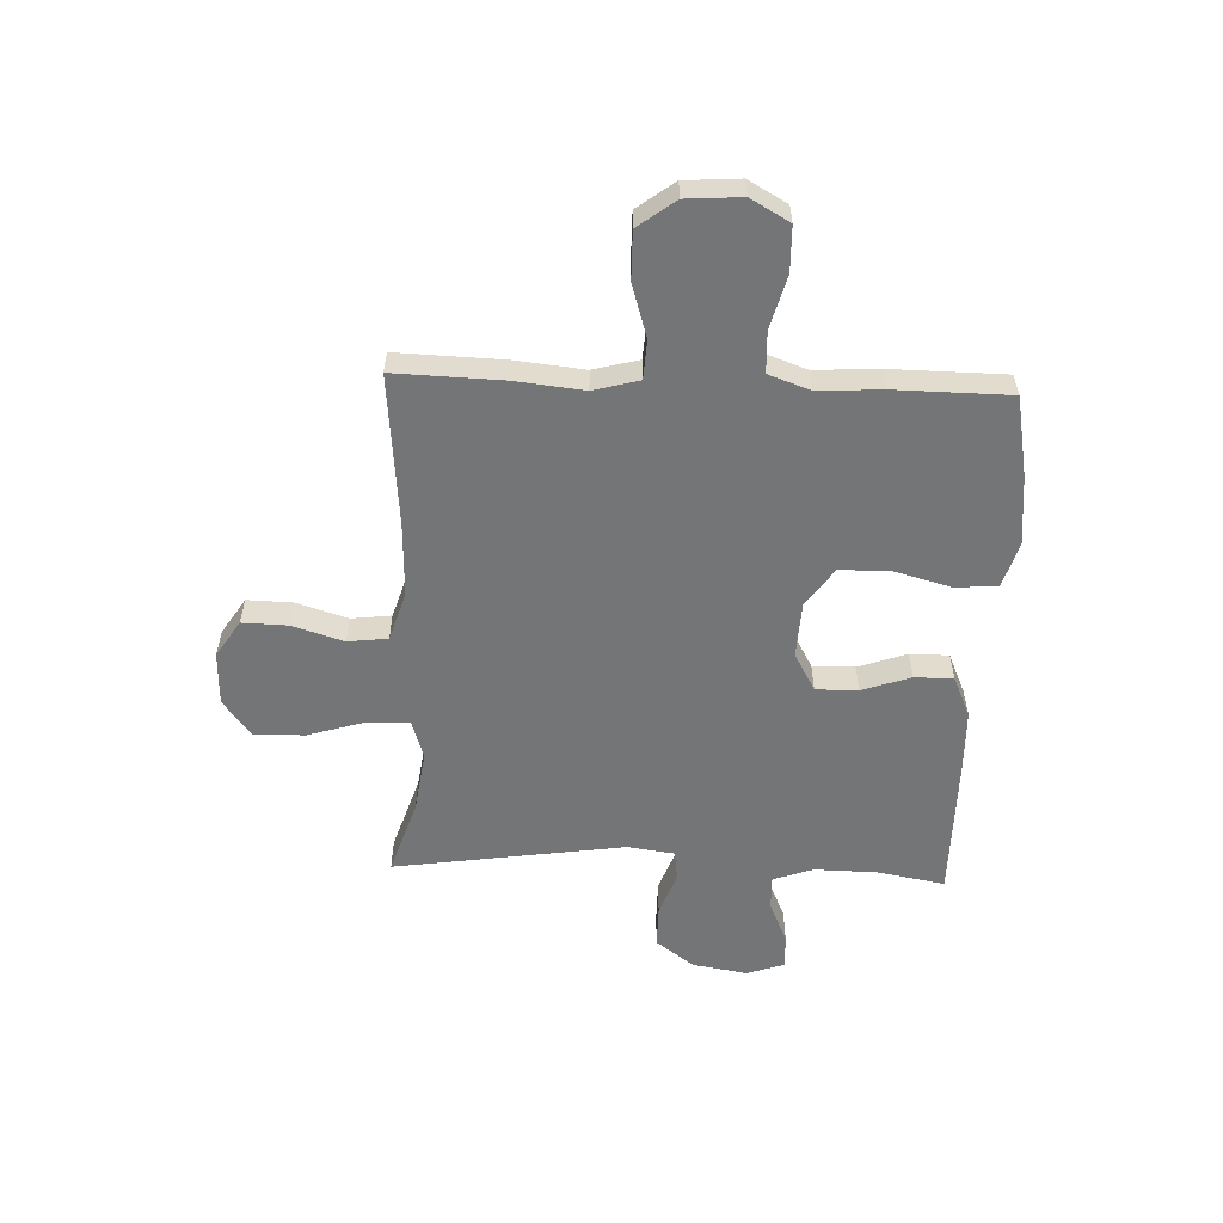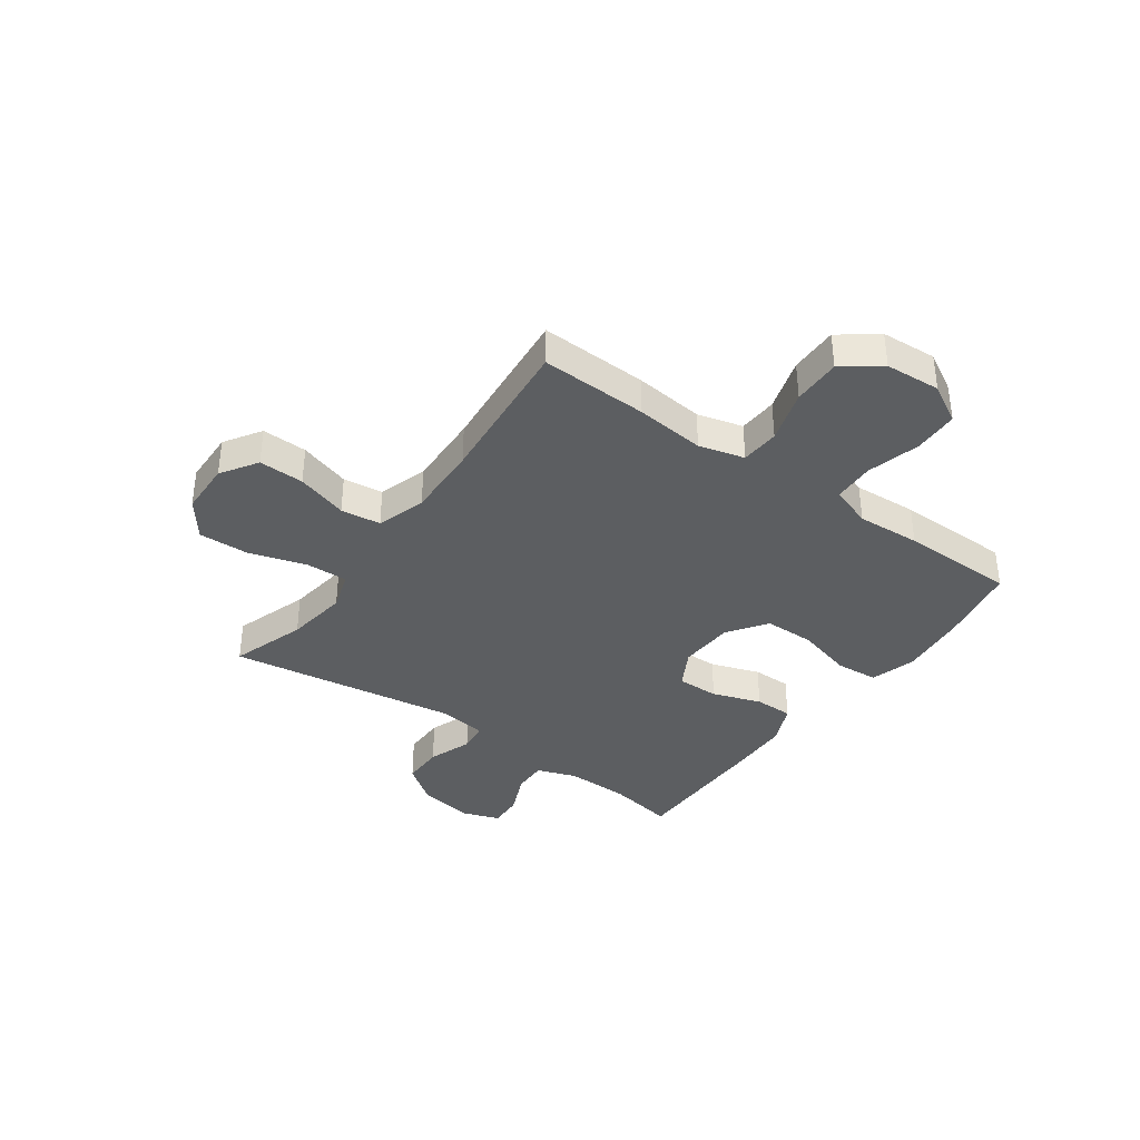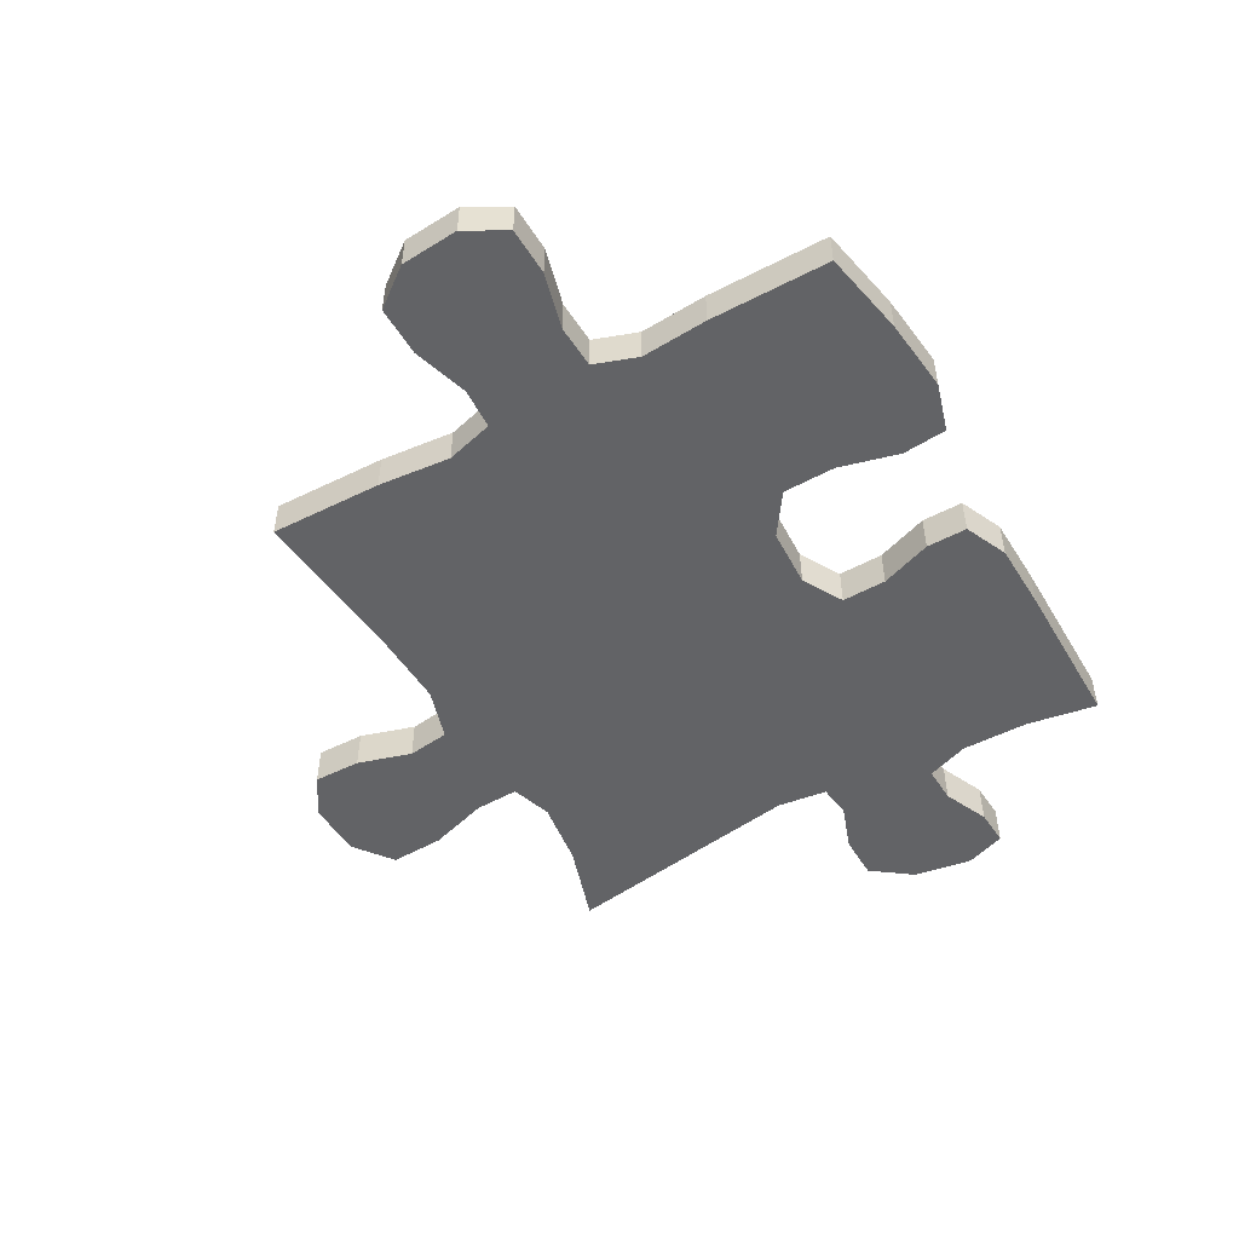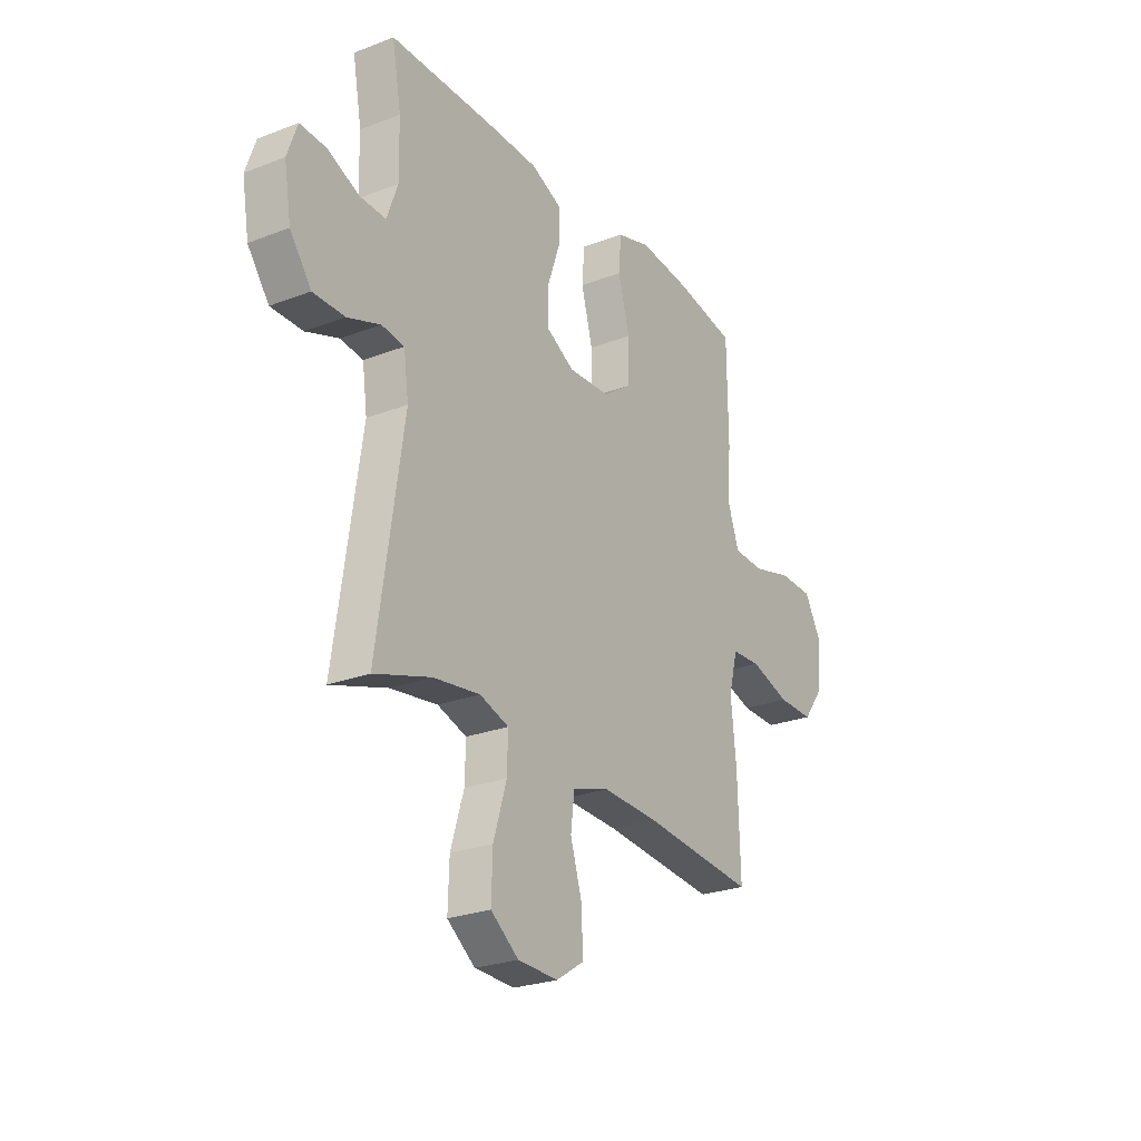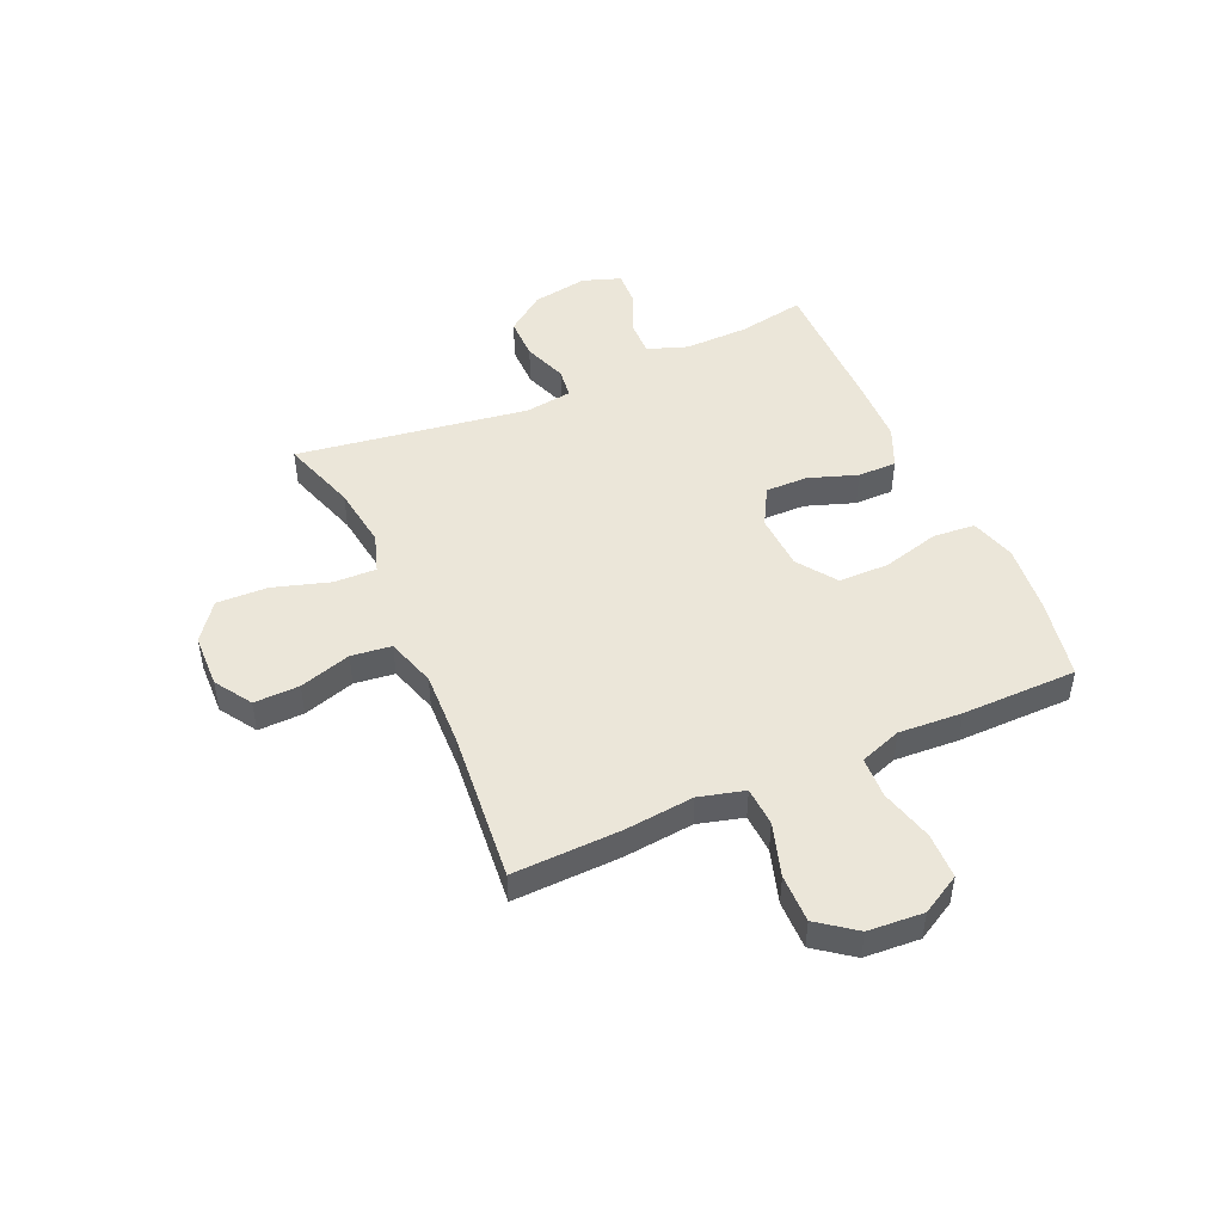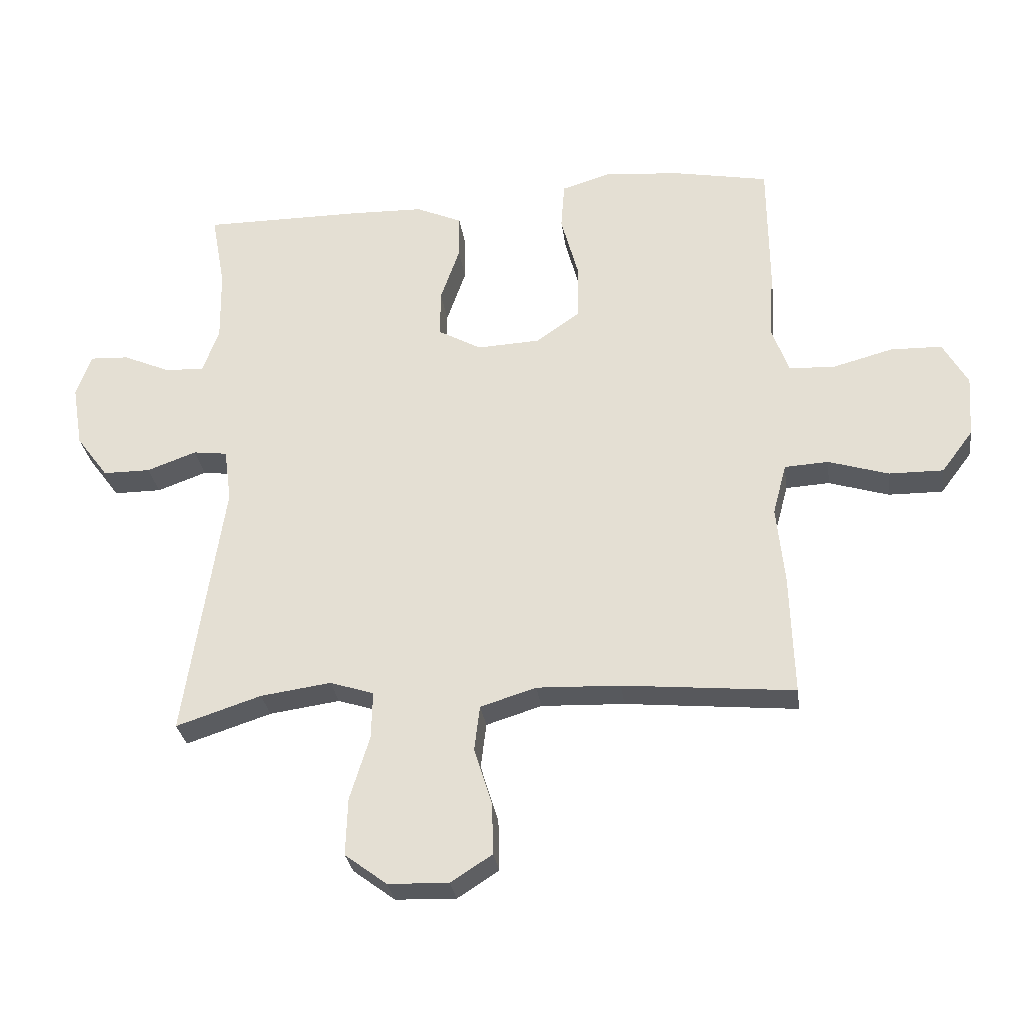
<metadata>
{"format":"obj","ext":"obj","renderer":"f3d","projection":"perspective","resolution":1024,"background":"white","views":[{"elev":-56.5,"azim":-92.3,"up":"+Y"},{"elev":-37.3,"azim":-125.7,"up":"+Y"},{"elev":-50.9,"azim":-60.1,"up":"+Y"},{"elev":-25.5,"azim":121.7,"up":"+Z"},{"elev":47.9,"azim":-113.9,"up":"+Y"},{"elev":-29.5,"azim":-172.2,"up":"+Z"}]}
</metadata>
<code>
v 0.5 0.07 -0.5
v 0.362 0.07 -0.455
v 0.248 0.07 -0.439
v 0.177 0.07 -0.462
v 0.179 0.07 -0.539
v 0.211 0.07 -0.643
v 0.214 0.07 -0.736
v 0.146 0.07 -0.787
v 0.048 0.07 -0.79
v -0.019 0.07 -0.747
v -0.017 0.07 -0.664
v 0.012 0.07 -0.57
v 0.003 0.07 -0.497
v -0.087 0.07 -0.469
v -0.222 0.07 -0.474
v -0.5 0.07 -0.5
v -0.494 0.07 -0.304
v -0.481 0.07 -0.177
v -0.503 0.07 -0.094
v -0.574 0.07 -0.09
v -0.671 0.07 -0.12
v -0.759 0.07 -0.121
v -0.81 0.07 -0.053
v -0.817 0.07 0.048
v -0.777 0.07 0.119
v -0.694 0.07 0.121
v -0.597 0.07 0.095
v -0.522 0.07 0.098
v -0.495 0.07 0.174
v -0.502 0.07 0.29
v -0.5 0.07 0.5
v -0.353 0.07 0.528
v -0.226 0.07 0.541
v -0.143 0.07 0.516
v -0.137 0.07 0.439
v -0.165 0.07 0.335
v -0.164 0.07 0.243
v -0.093 0.07 0.193
v 0.009 0.07 0.188
v 0.079 0.07 0.227
v 0.078 0.07 0.304
v 0.047 0.07 0.393
v 0.047 0.07 0.464
v 0.122 0.07 0.497
v 0.239 0.07 0.5
v 0.5 0.07 0.5
v 0.478 0.07 0.378
v 0.476 0.07 0.261
v 0.502 0.07 0.188
v 0.565 0.07 0.19
v 0.643 0.07 0.224
v 0.706 0.07 0.227
v 0.73 0.07 0.158
v 0.713 0.07 0.057
v 0.661 0.07 -0.013
v 0.584 0.07 -0.013
v 0.504 0.07 0.016
v 0.449 0.07 0.009
v 0.437 0.07 -0.077
v 0.5 0 -0.5
v 0.362 0 -0.455
v 0.248 0 -0.439
v 0.177 0 -0.462
v 0.179 0 -0.539
v 0.211 0 -0.643
v 0.214 0 -0.736
v 0.146 0 -0.787
v 0.048 0 -0.79
v -0.019 0 -0.747
v -0.017 0 -0.664
v 0.012 0 -0.57
v 0.003 0 -0.497
v -0.087 0 -0.469
v -0.222 0 -0.474
v -0.5 0 -0.5
v -0.494 0 -0.304
v -0.481 0 -0.177
v -0.503 0 -0.094
v -0.574 0 -0.09
v -0.671 0 -0.12
v -0.759 0 -0.121
v -0.81 0 -0.053
v -0.817 0 0.048
v -0.777 0 0.119
v -0.694 0 0.121
v -0.597 0 0.095
v -0.522 0 0.098
v -0.495 0 0.174
v -0.502 0 0.29
v -0.5 0 0.5
v -0.353 0 0.528
v -0.226 0 0.541
v -0.143 0 0.516
v -0.137 0 0.439
v -0.165 0 0.335
v -0.164 0 0.243
v -0.093 0 0.193
v 0.009 0 0.188
v 0.079 0 0.227
v 0.078 0 0.304
v 0.047 0 0.393
v 0.047 0 0.464
v 0.122 0 0.497
v 0.239 0 0.5
v 0.5 0 0.5
v 0.478 0 0.378
v 0.476 0 0.261
v 0.502 0 0.188
v 0.565 0 0.19
v 0.643 0 0.224
v 0.706 0 0.227
v 0.73 0 0.158
v 0.713 0 0.057
v 0.661 0 -0.013
v 0.584 0 -0.013
v 0.504 0 0.016
v 0.449 0 0.009
v 0.437 0 -0.077
f 54 55 56 57
f 54 57 58
f 53 54 58
f 50 51 52 53
f 49 50 53 58
f 48 49 58
f 47 48 58 59
f 45 46 47
f 44 45 47 59
f 41 42 43 44
f 40 41 44 59
f 33 34 35 36
f 33 36 37
f 32 33 37
f 29 30 31 32
f 28 29 32 37
f 24 25 26 27
f 24 27 28
f 23 24 28
f 20 21 22 23
f 19 20 23 28
f 18 19 28 37
f 15 16 17 18
f 14 15 18 37
f 9 10 11 12
f 9 12 13
f 8 9 13
f 5 6 7 8
f 4 5 8 13
f 3 4 13 14
f 40 59 1 2
f 39 40 2 3
f 38 39 3 14
f 14 37 38
f 116 115 114 113
f 117 116 113
f 117 113 112
f 112 111 110 109
f 117 112 109 108
f 117 108 107
f 118 117 107 106
f 106 105 104
f 118 106 104 103
f 103 102 101 100
f 118 103 100 99
f 95 94 93 92
f 96 95 92
f 96 92 91
f 91 90 89 88
f 96 91 88 87
f 86 85 84 83
f 87 86 83
f 87 83 82
f 82 81 80 79
f 87 82 79 78
f 96 87 78 77
f 77 76 75 74
f 96 77 74 73
f 71 70 69 68
f 72 71 68
f 72 68 67
f 67 66 65 64
f 72 67 64 63
f 73 72 63 62
f 61 60 118 99
f 62 61 99 98
f 73 62 98 97
f 97 96 73
f 1 60 61 2
f 2 61 62 3
f 3 62 63 4
f 4 63 64 5
f 5 64 65 6
f 6 65 66 7
f 7 66 67 8
f 8 67 68 9
f 9 68 69 10
f 10 69 70 11
f 11 70 71 12
f 12 71 72 13
f 13 72 73 14
f 14 73 74 15
f 15 74 75 16
f 16 75 76 17
f 17 76 77 18
f 18 77 78 19
f 19 78 79 20
f 20 79 80 21
f 21 80 81 22
f 22 81 82 23
f 23 82 83 24
f 24 83 84 25
f 25 84 85 26
f 26 85 86 27
f 27 86 87 28
f 28 87 88 29
f 29 88 89 30
f 30 89 90 31
f 31 90 91 32
f 32 91 92 33
f 33 92 93 34
f 34 93 94 35
f 35 94 95 36
f 36 95 96 37
f 37 96 97 38
f 38 97 98 39
f 39 98 99 40
f 40 99 100 41
f 41 100 101 42
f 42 101 102 43
f 43 102 103 44
f 44 103 104 45
f 45 104 105 46
f 46 105 106 47
f 47 106 107 48
f 48 107 108 49
f 49 108 109 50
f 50 109 110 51
f 51 110 111 52
f 52 111 112 53
f 53 112 113 54
f 54 113 114 55
f 55 114 115 56
f 56 115 116 57
f 57 116 117 58
f 58 117 118 59
f 59 118 60 1

</code>
